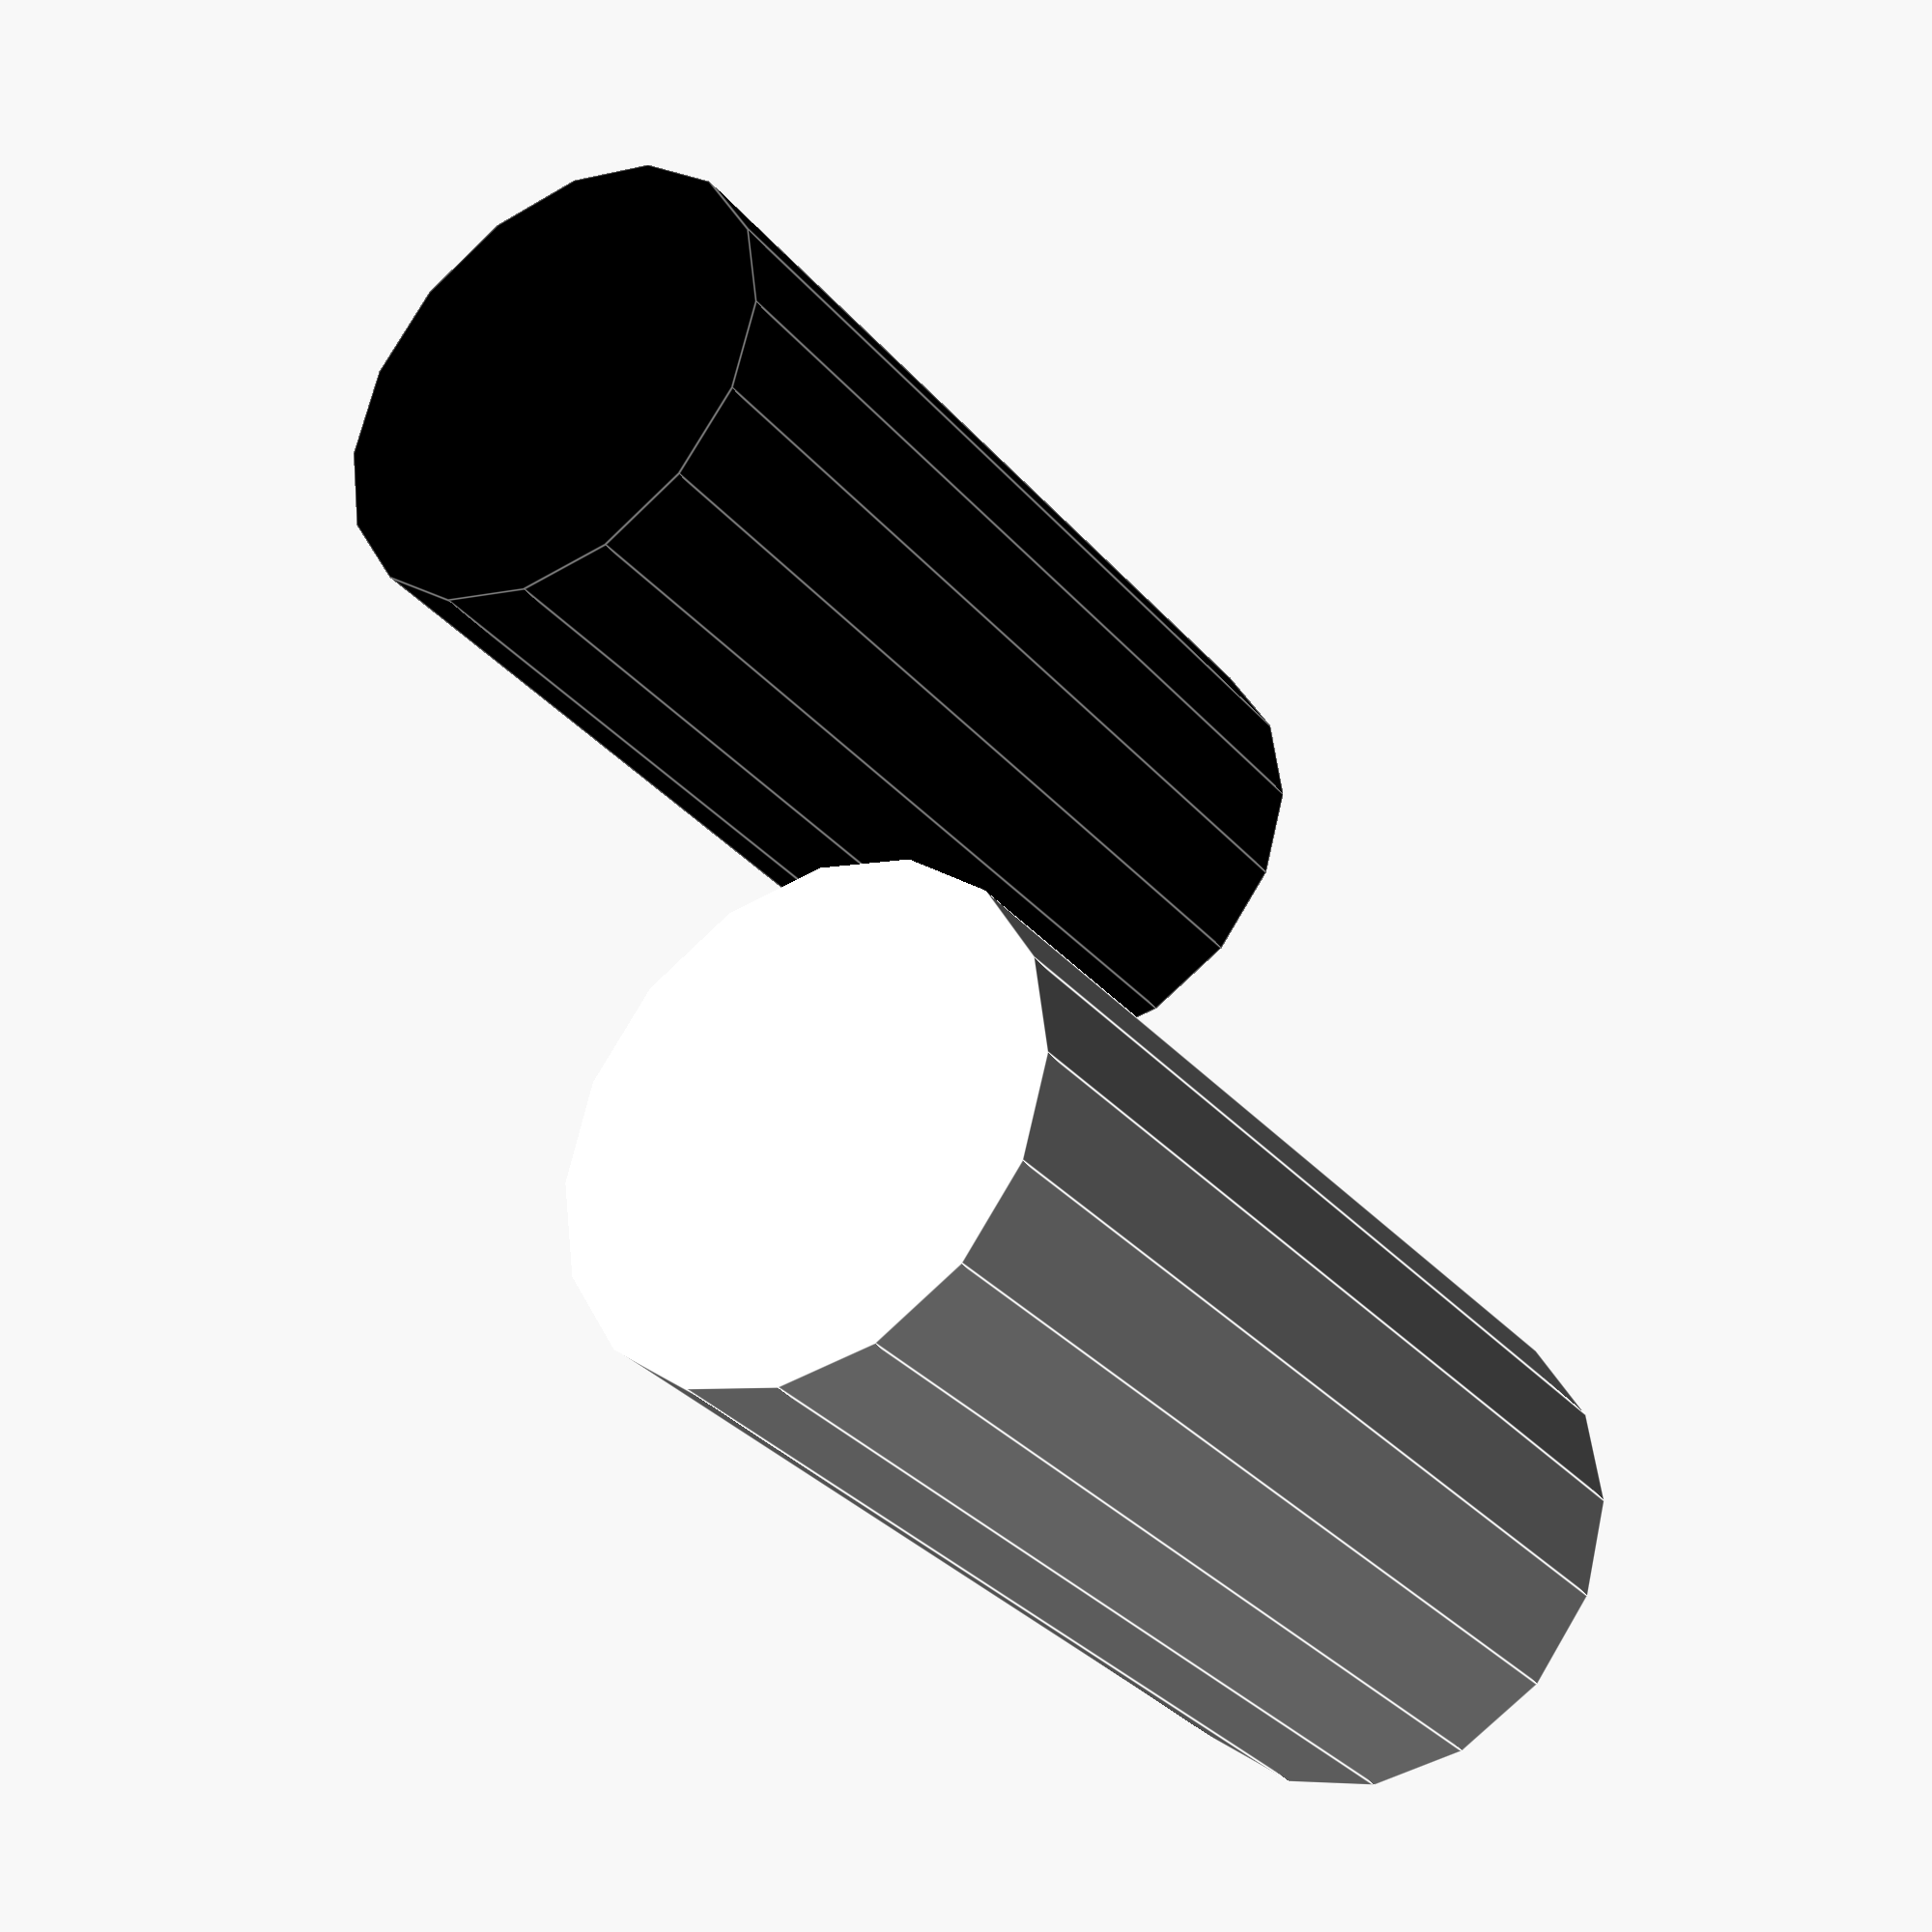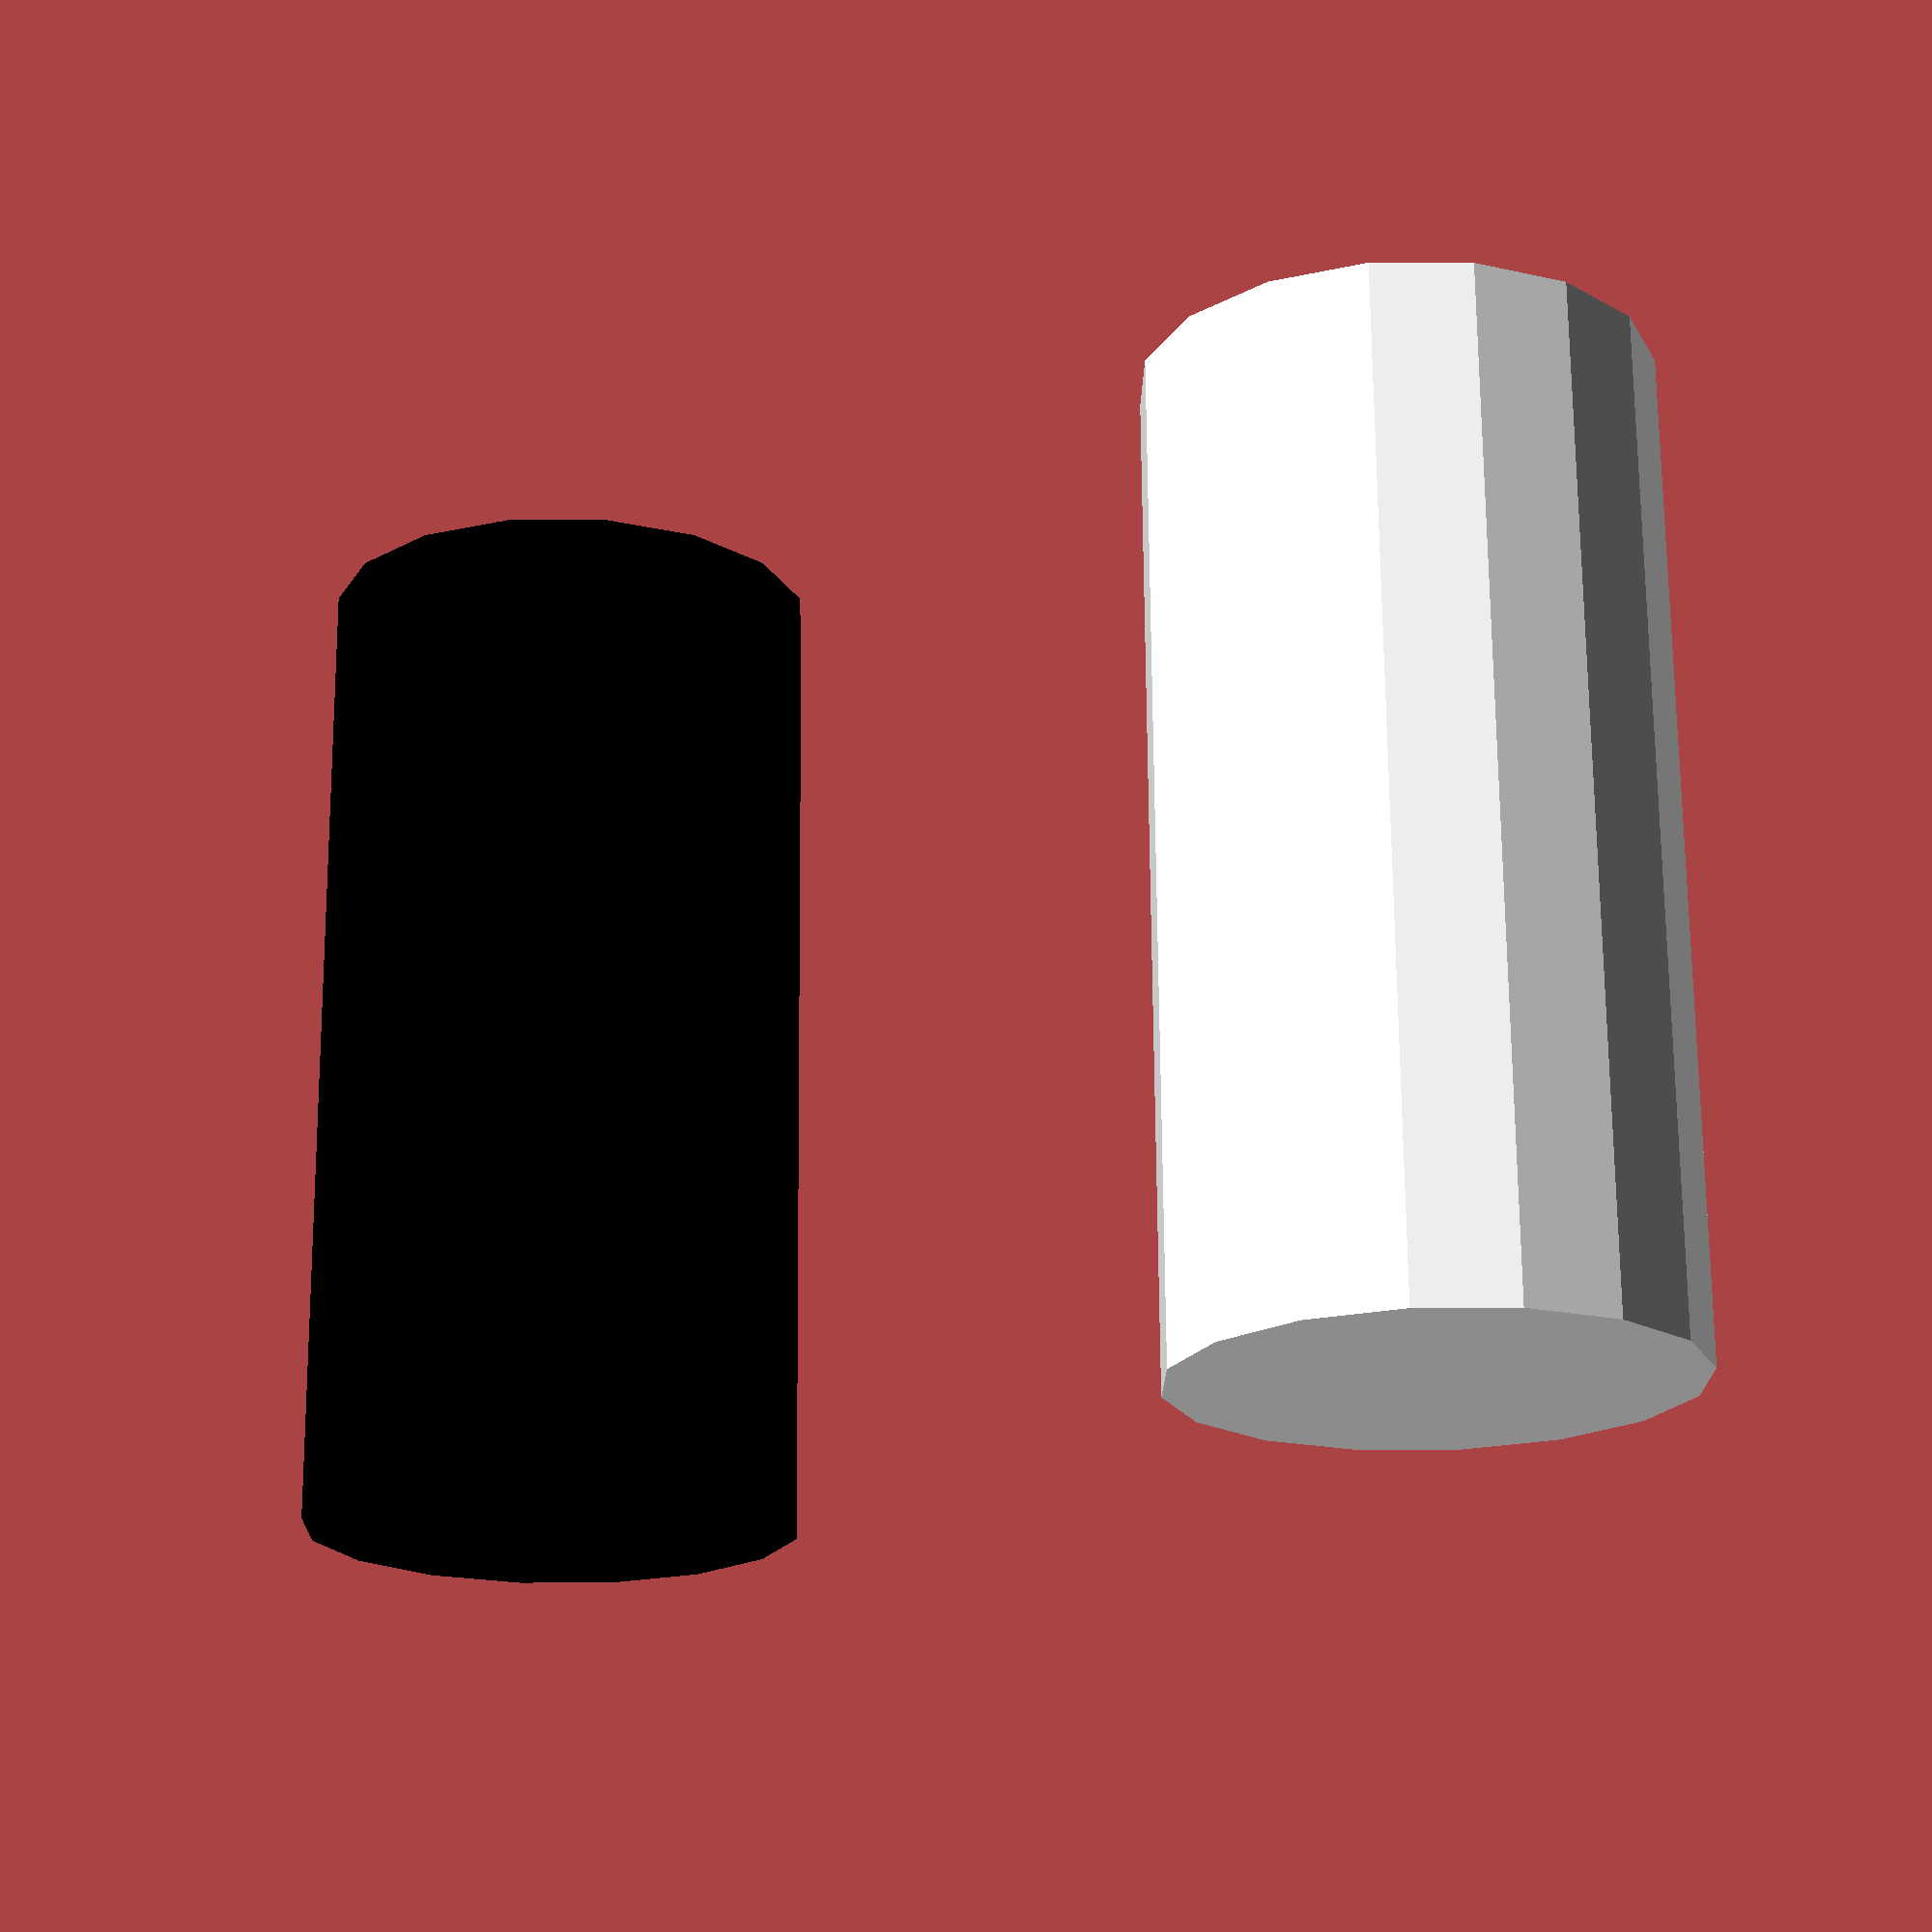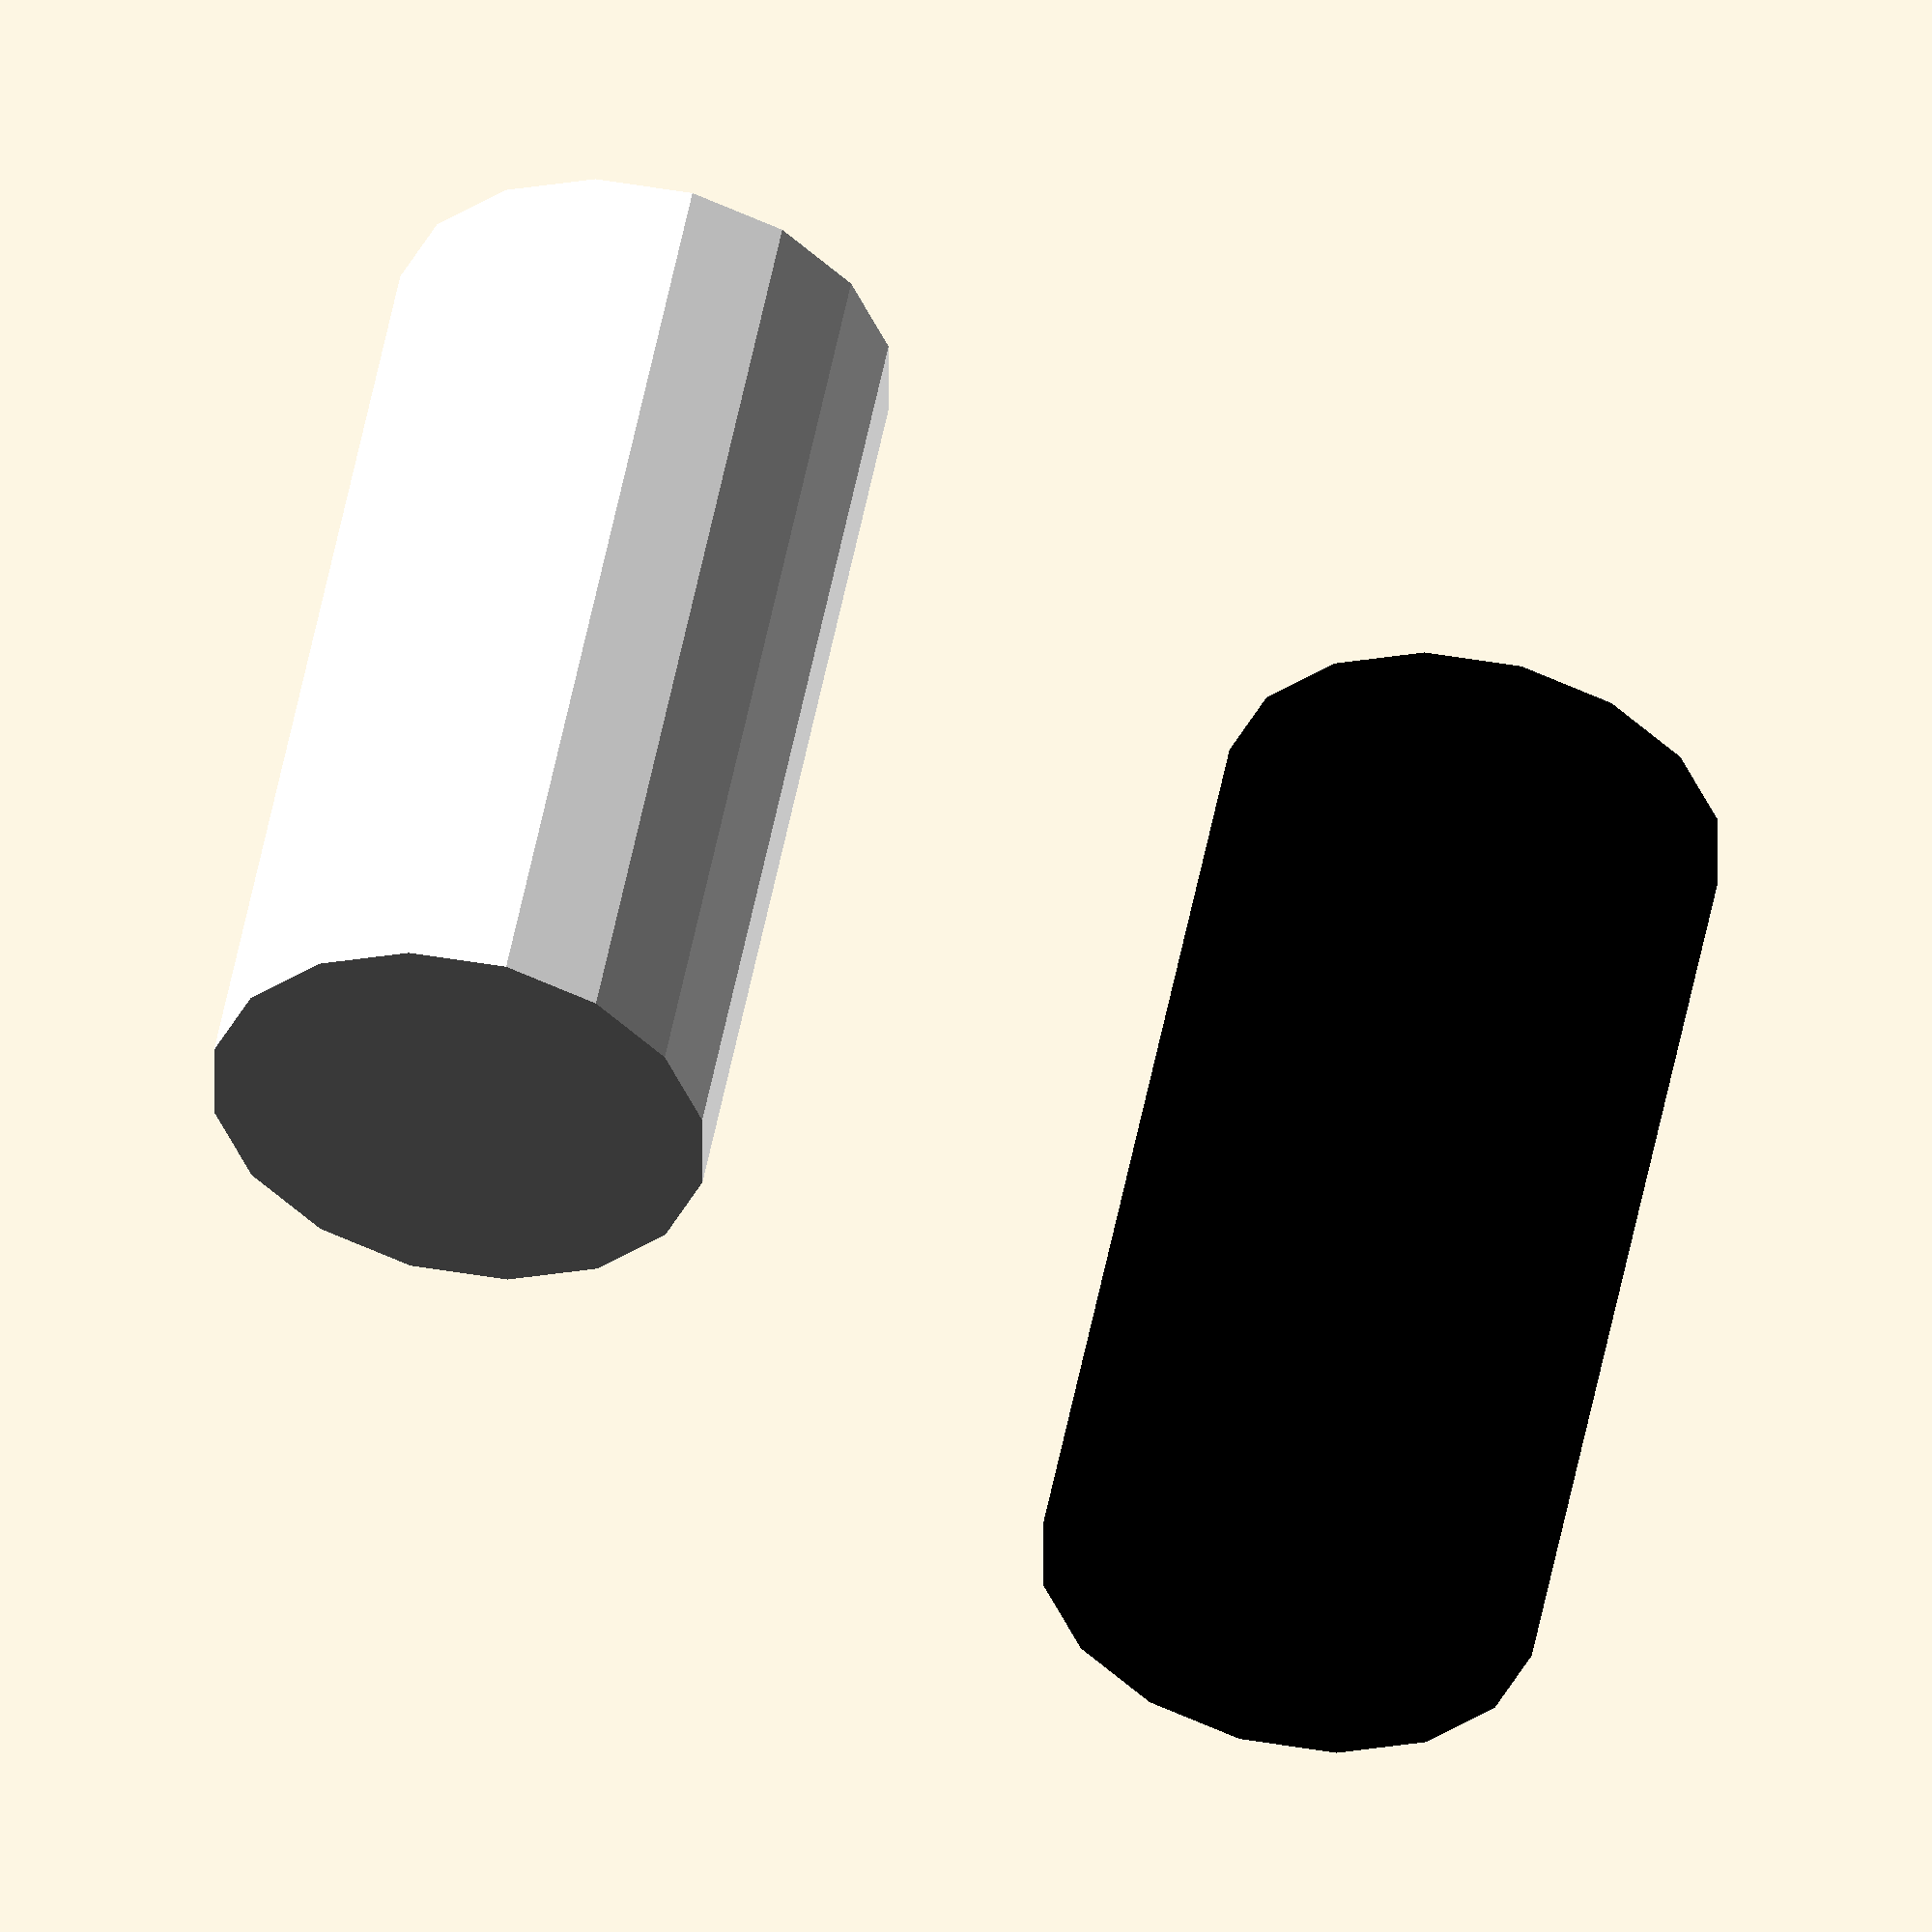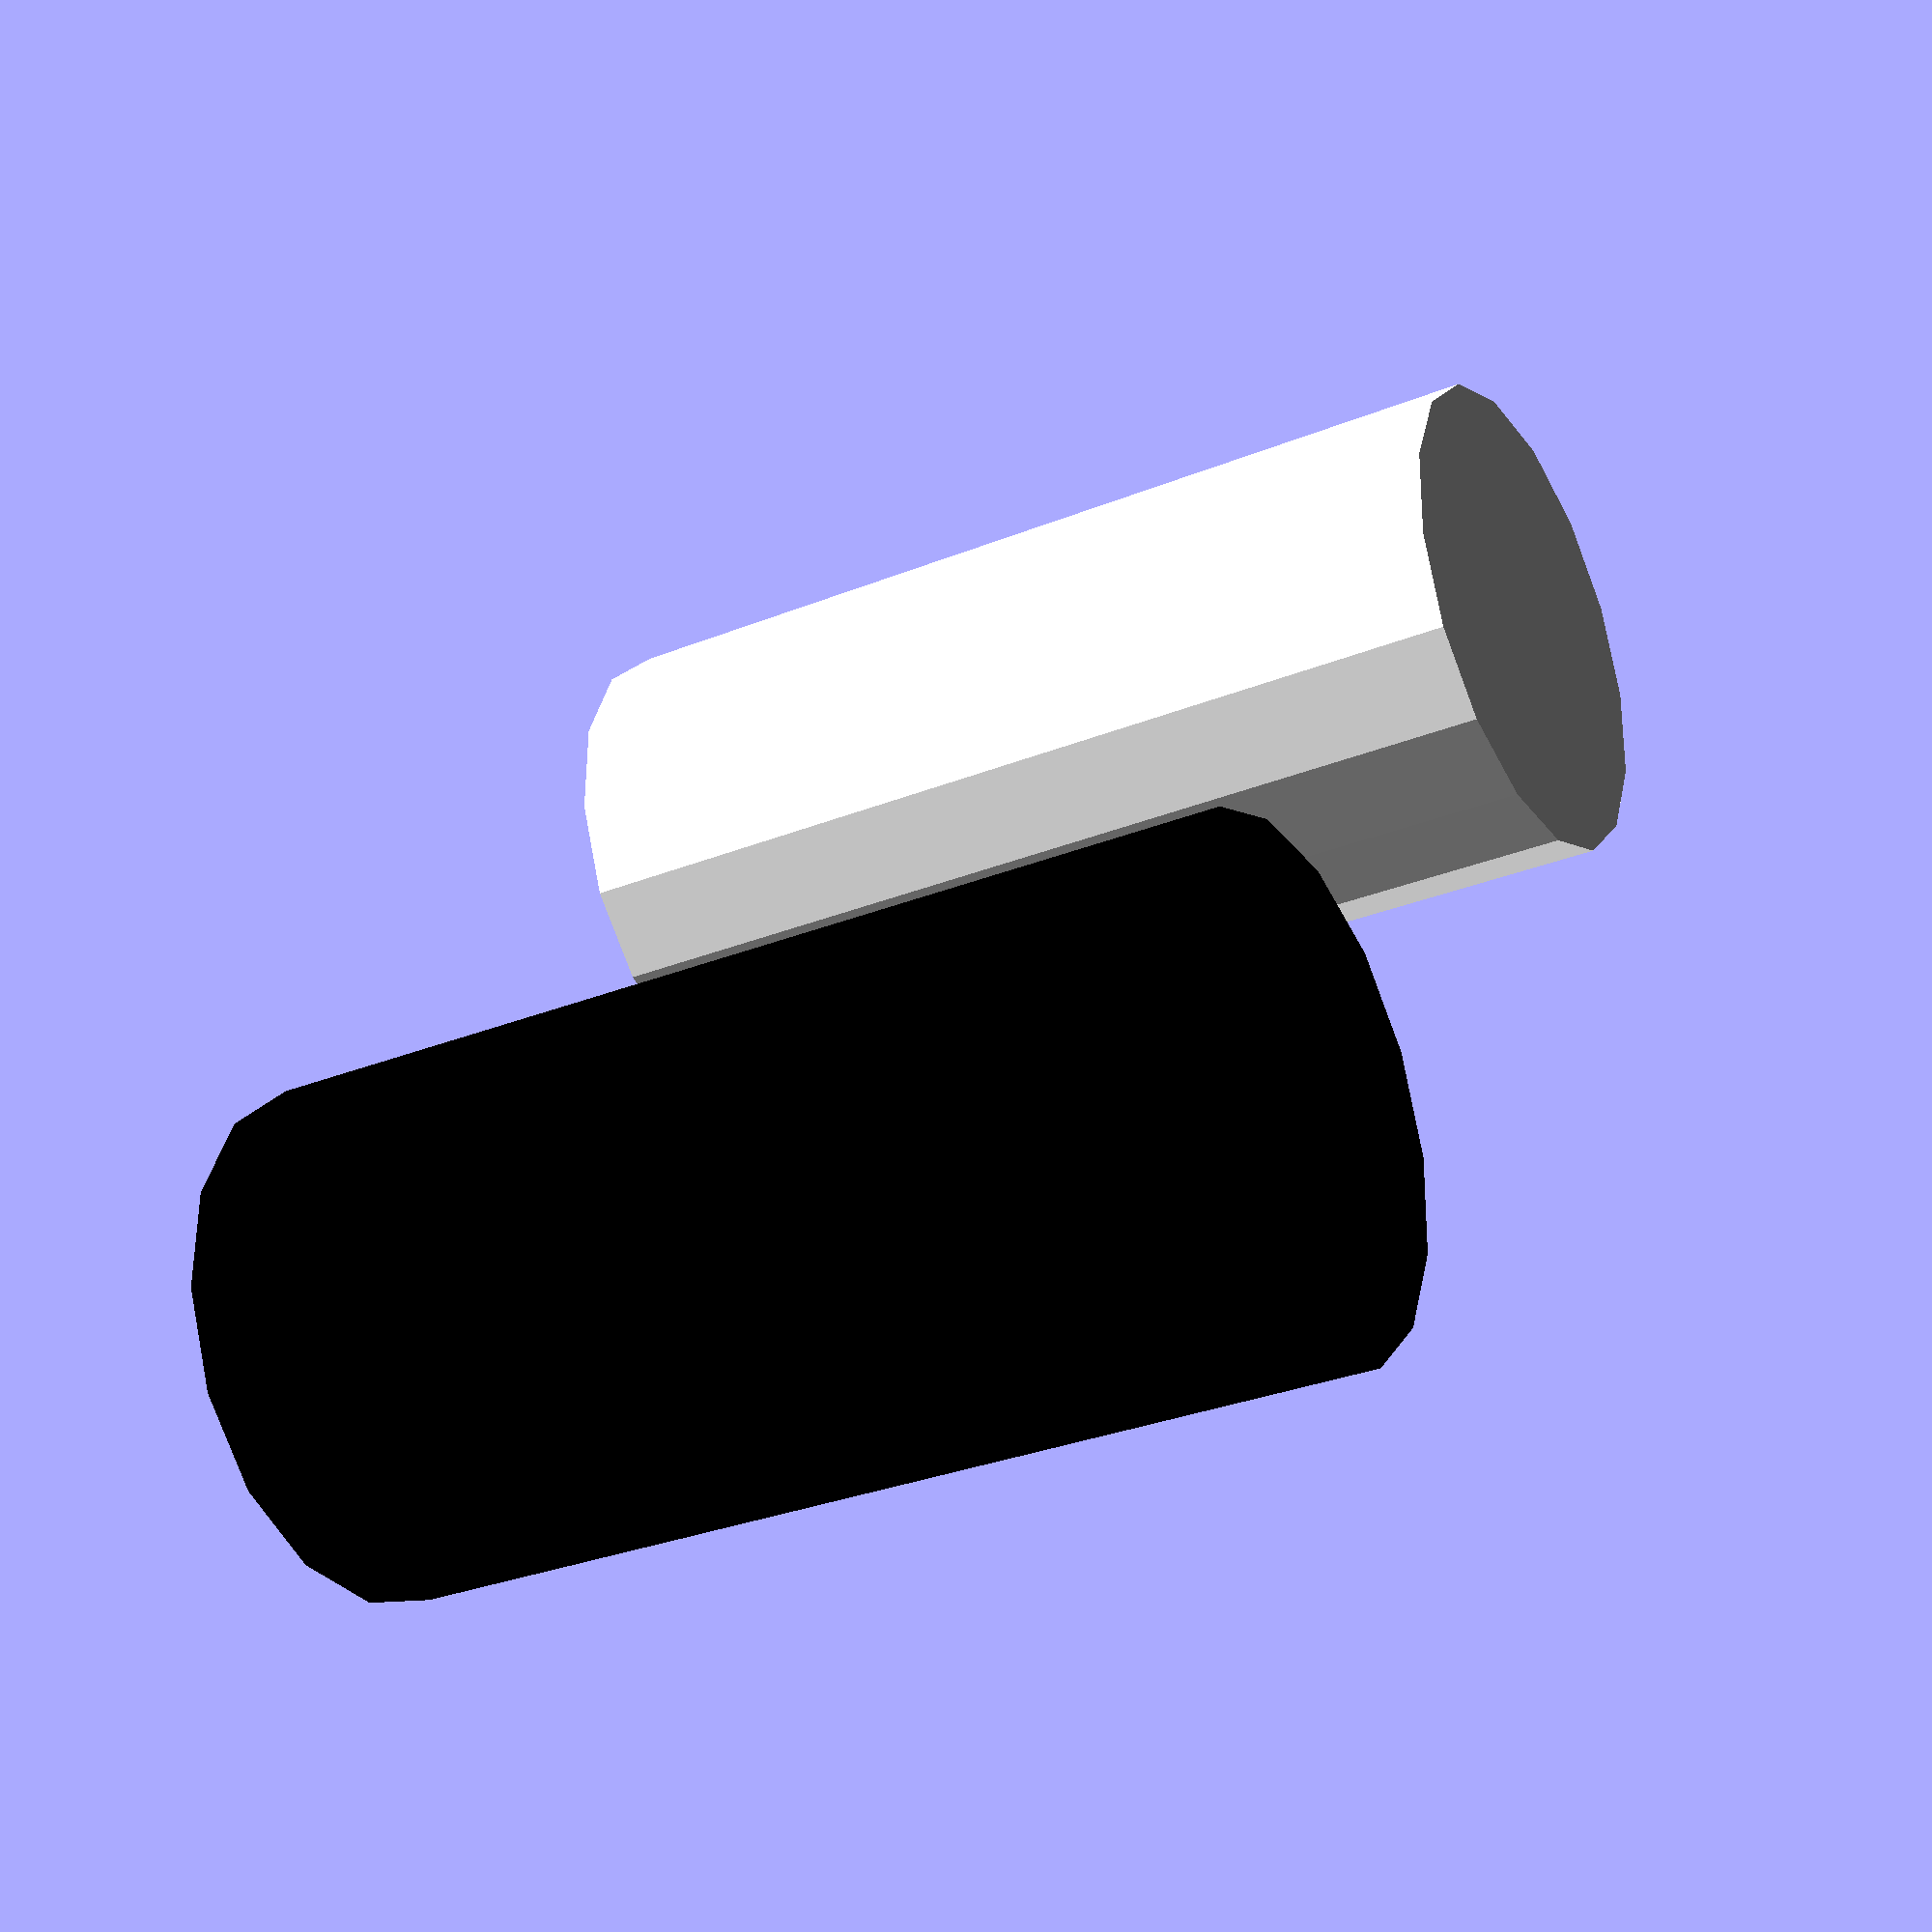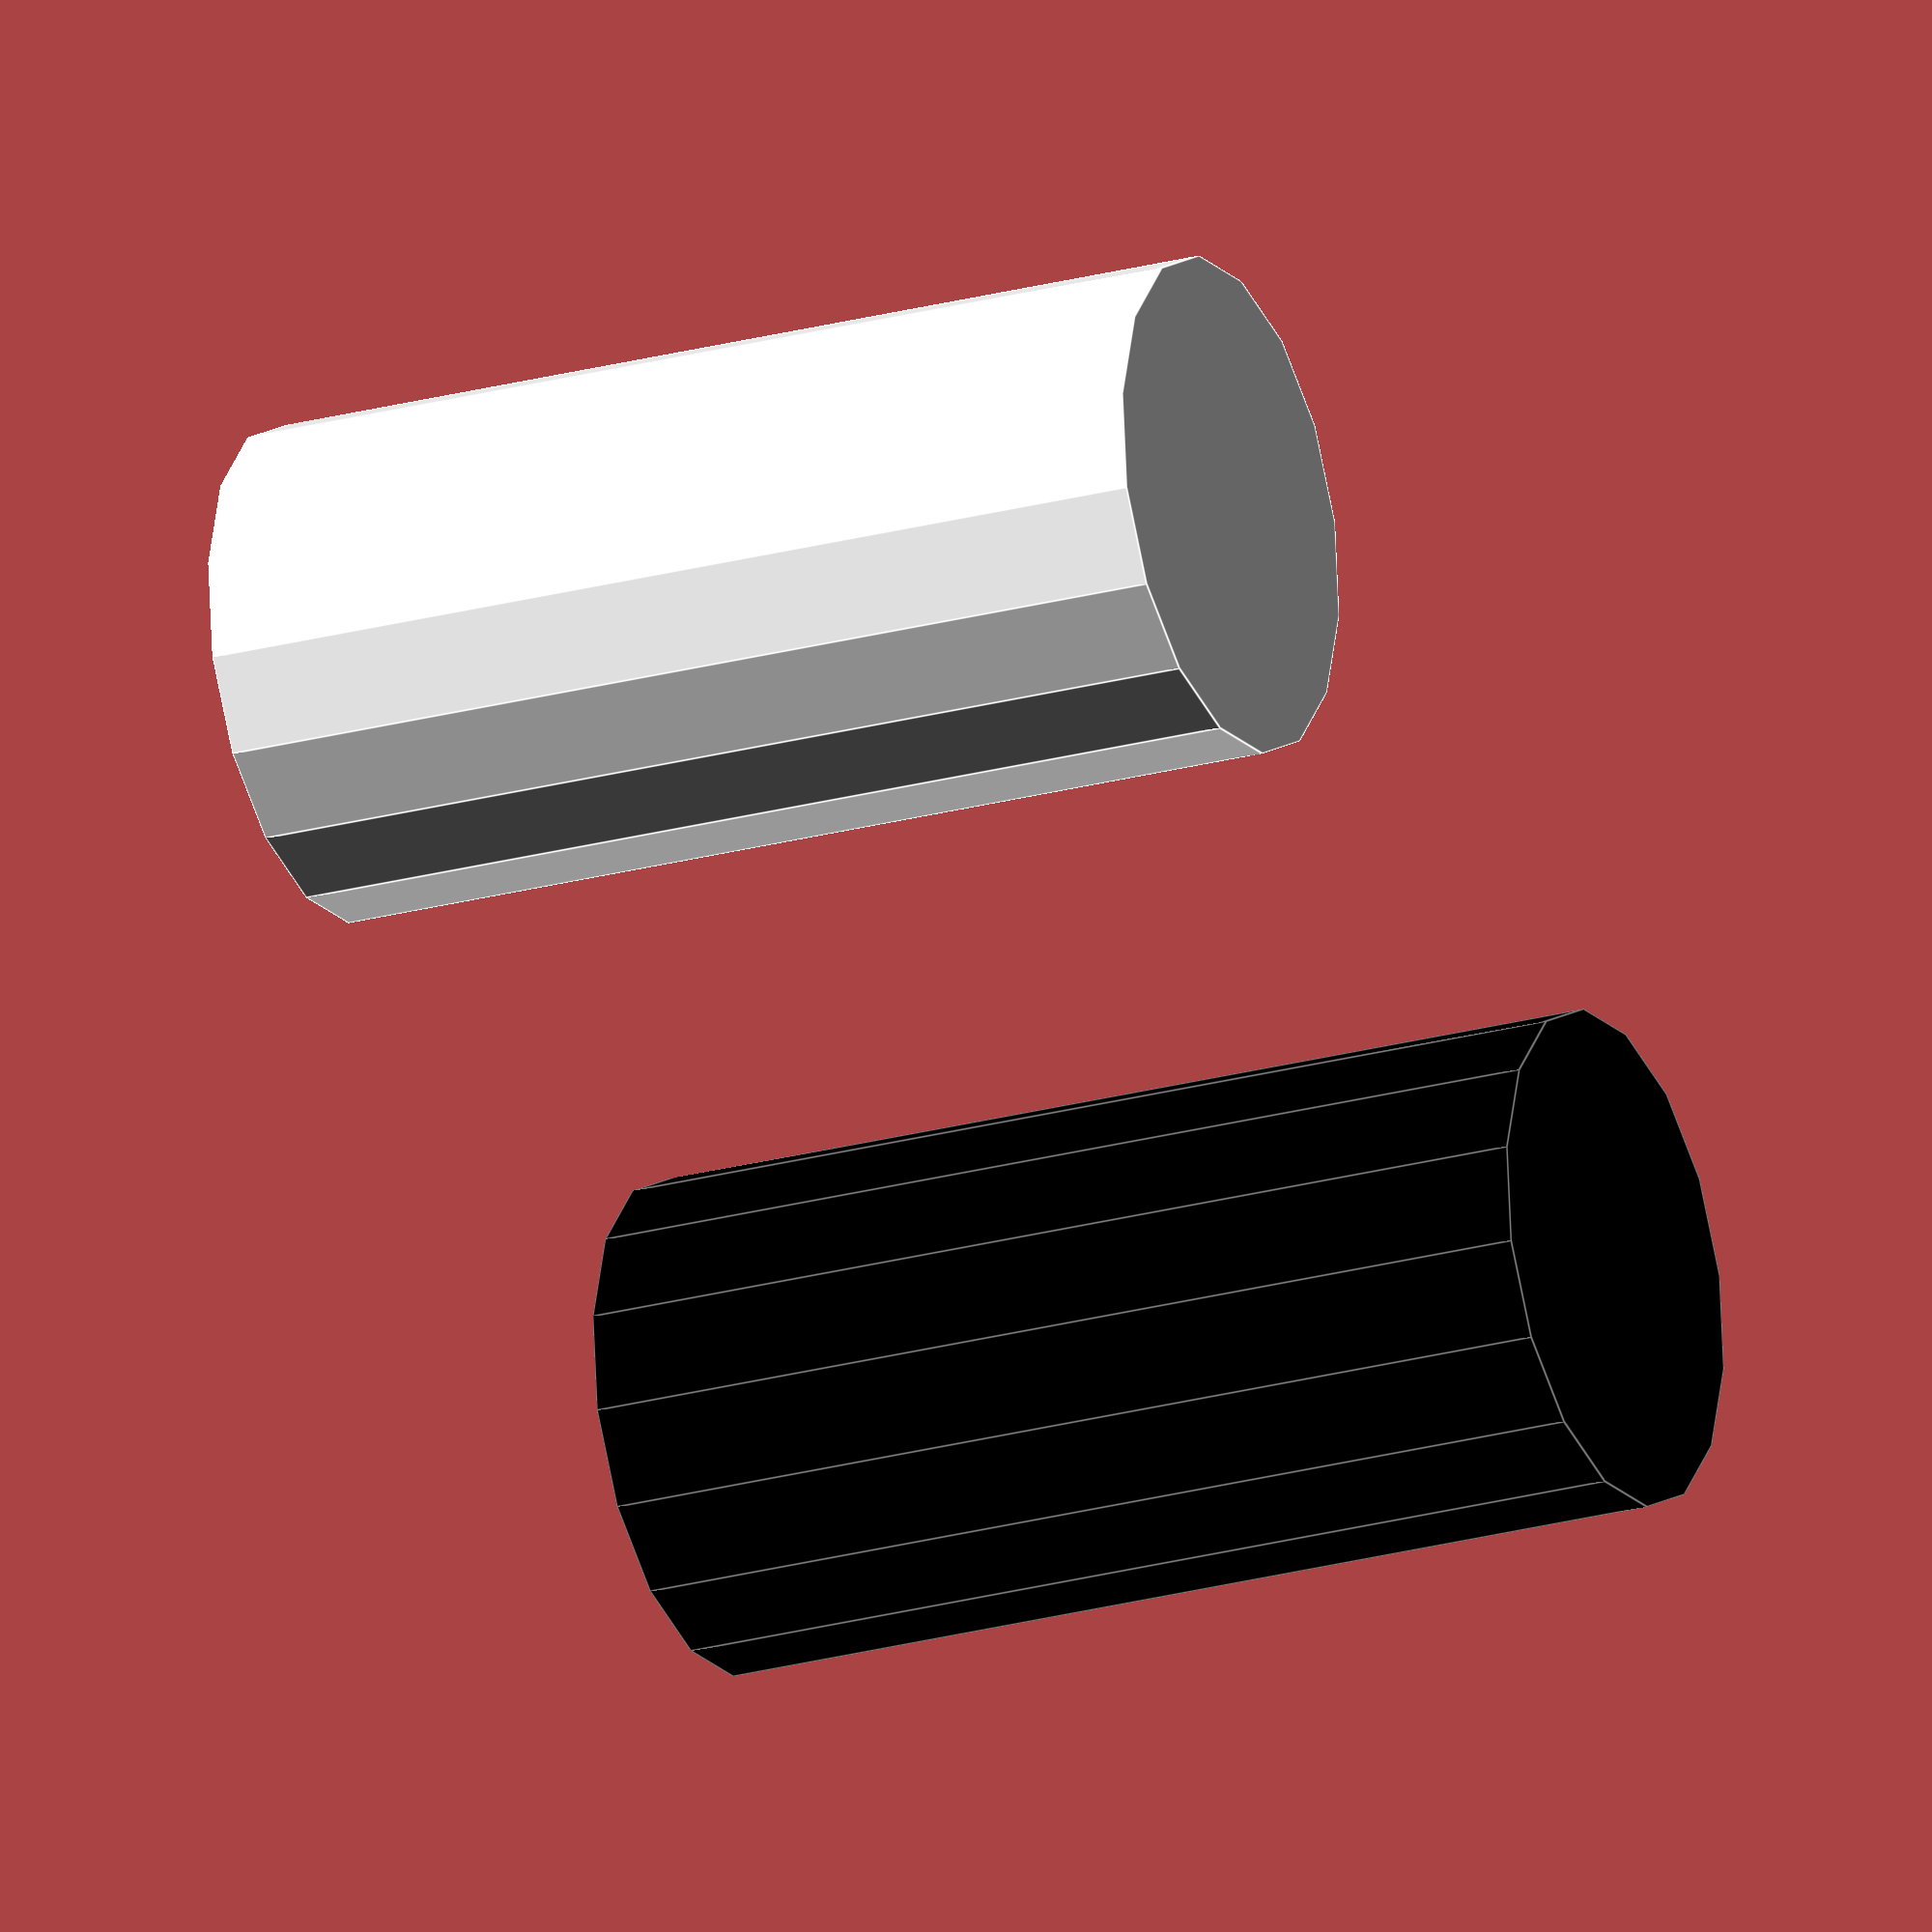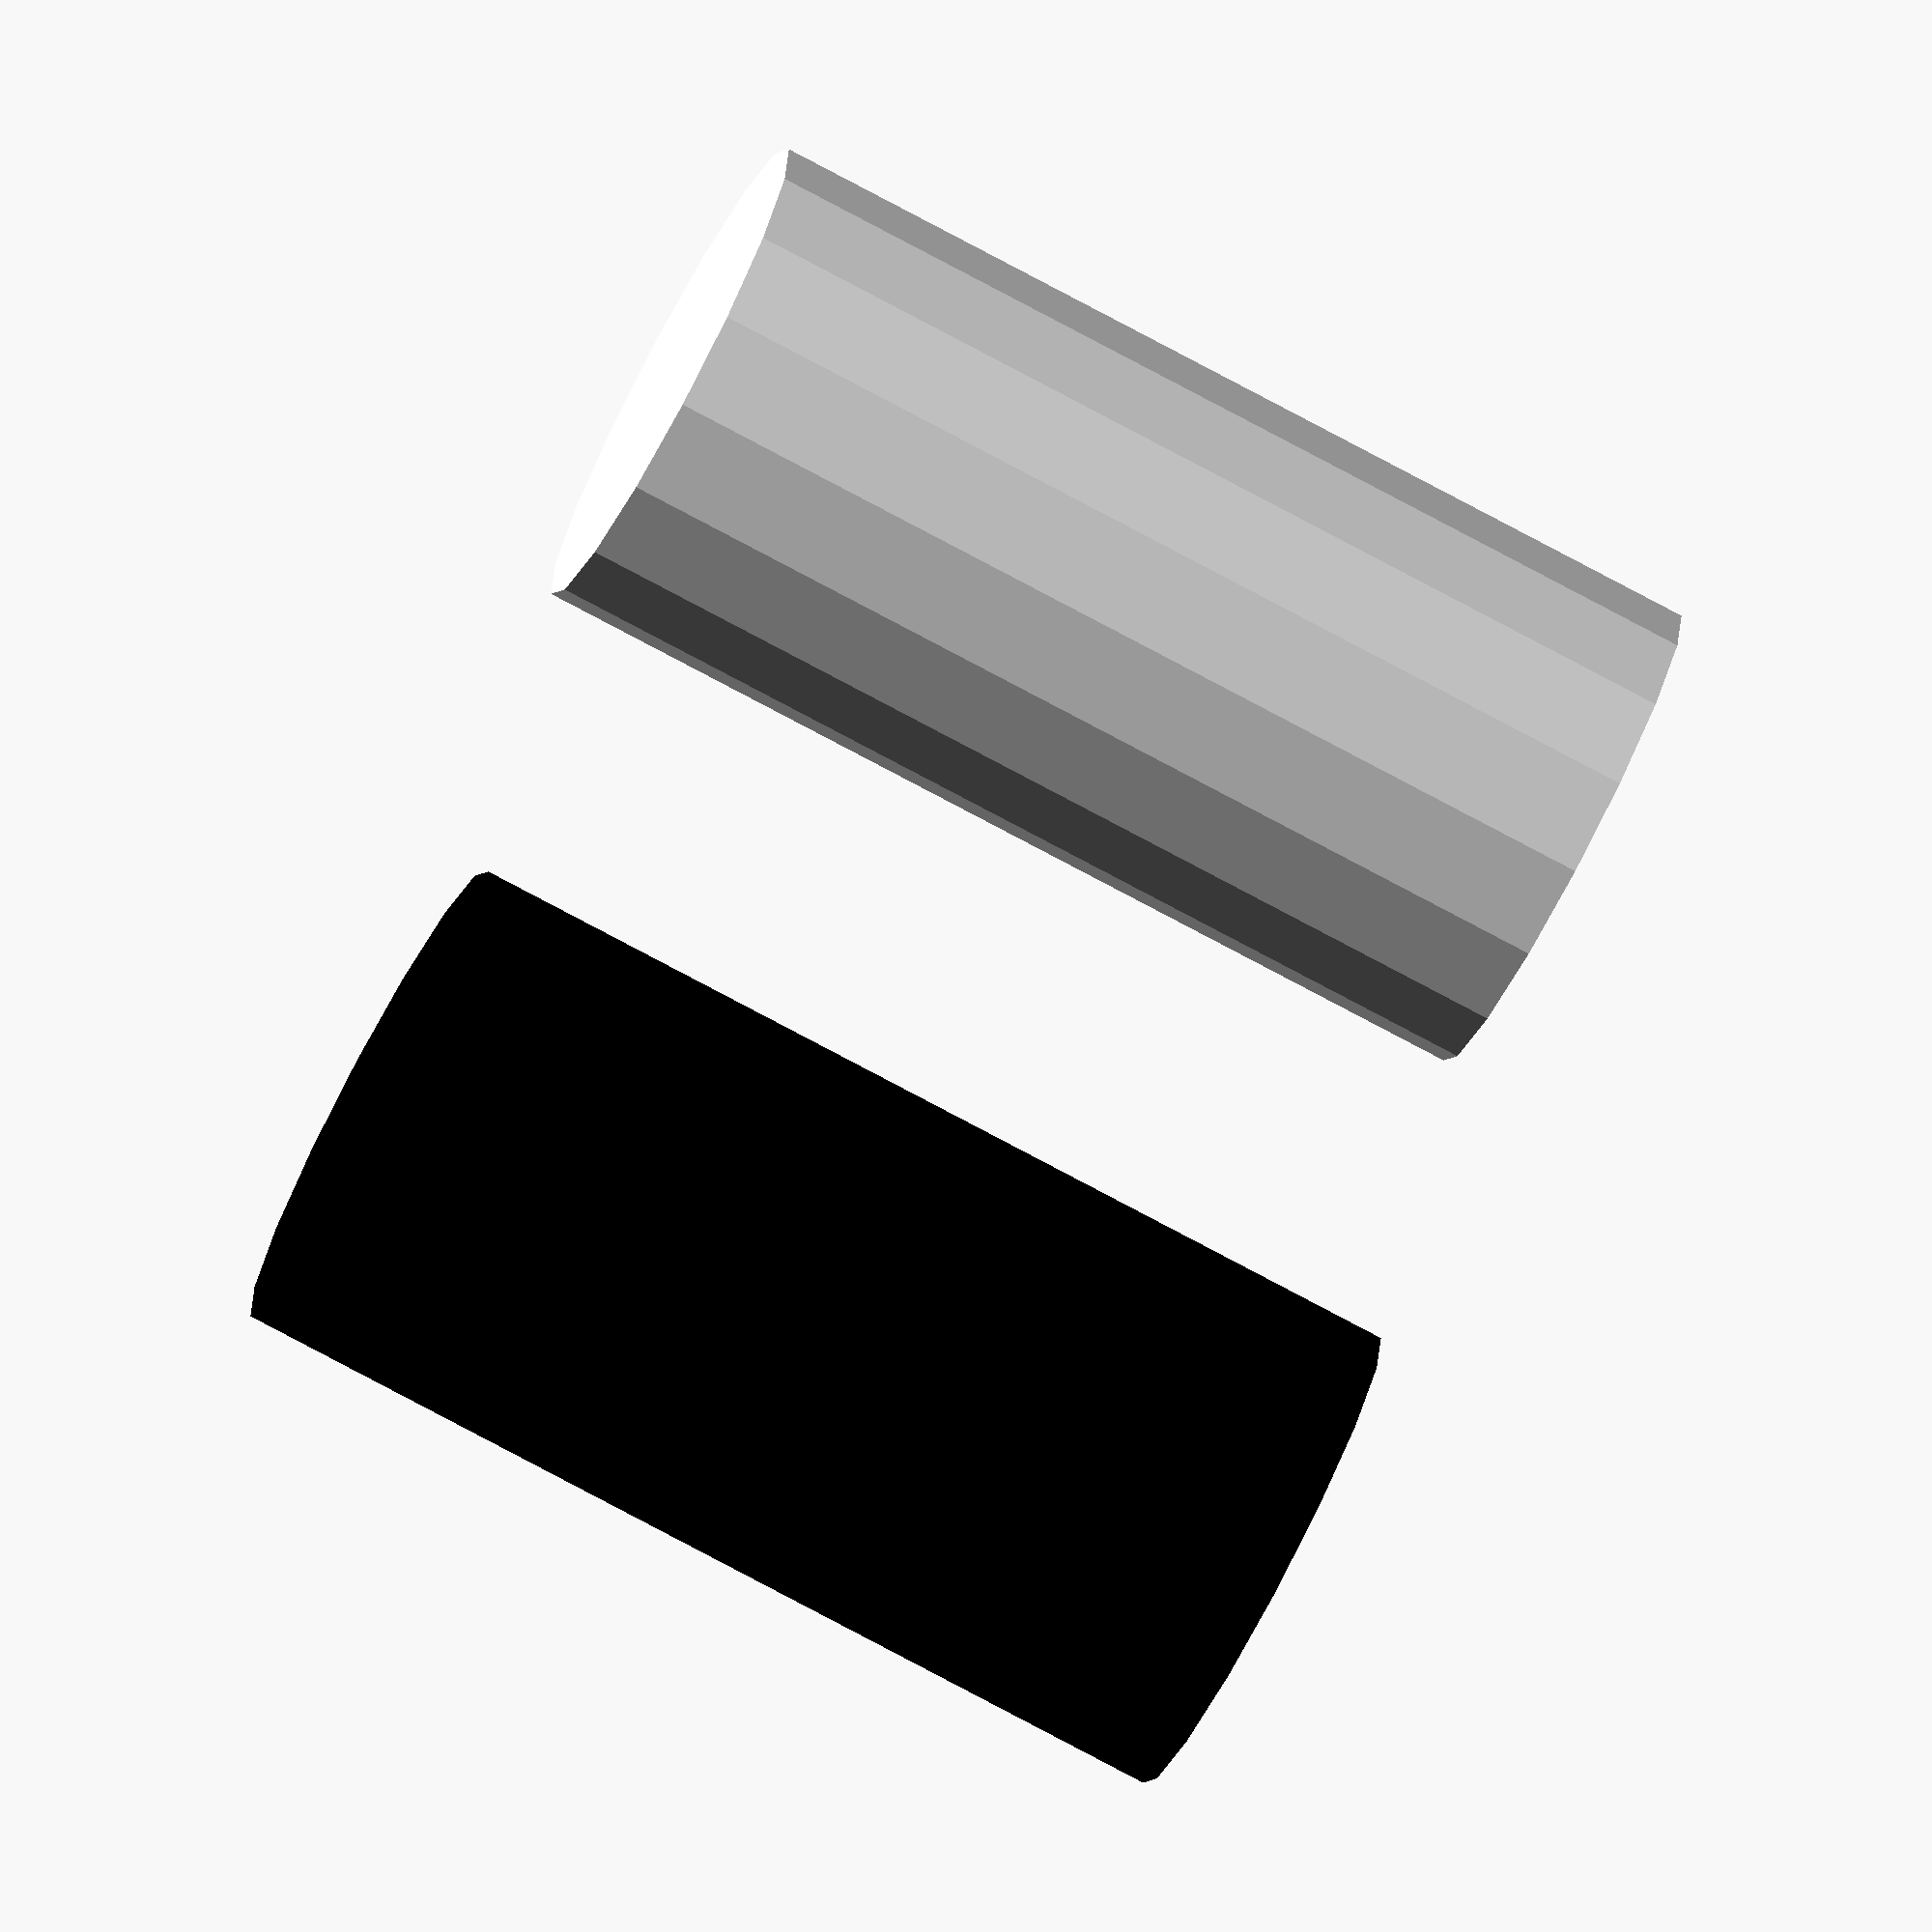
<openscad>
color("white"){
    translate([0, 10, 0]) {
        cylinder(r=5, h=20, center=true);
    }
}

color("black"){
    translate([0, -10, 0]) {
        cylinder(r=5, h=20, center=true);
    }
}
</openscad>
<views>
elev=212.3 azim=18.7 roll=326.6 proj=p view=edges
elev=289.9 azim=302.9 roll=179.6 proj=p view=wireframe
elev=309.0 azim=303.6 roll=10.6 proj=o view=solid
elev=30.2 azim=34.8 roll=300.5 proj=p view=wireframe
elev=202.9 azim=241.9 roll=64.5 proj=o view=edges
elev=77.1 azim=38.9 roll=61.8 proj=o view=solid
</views>
